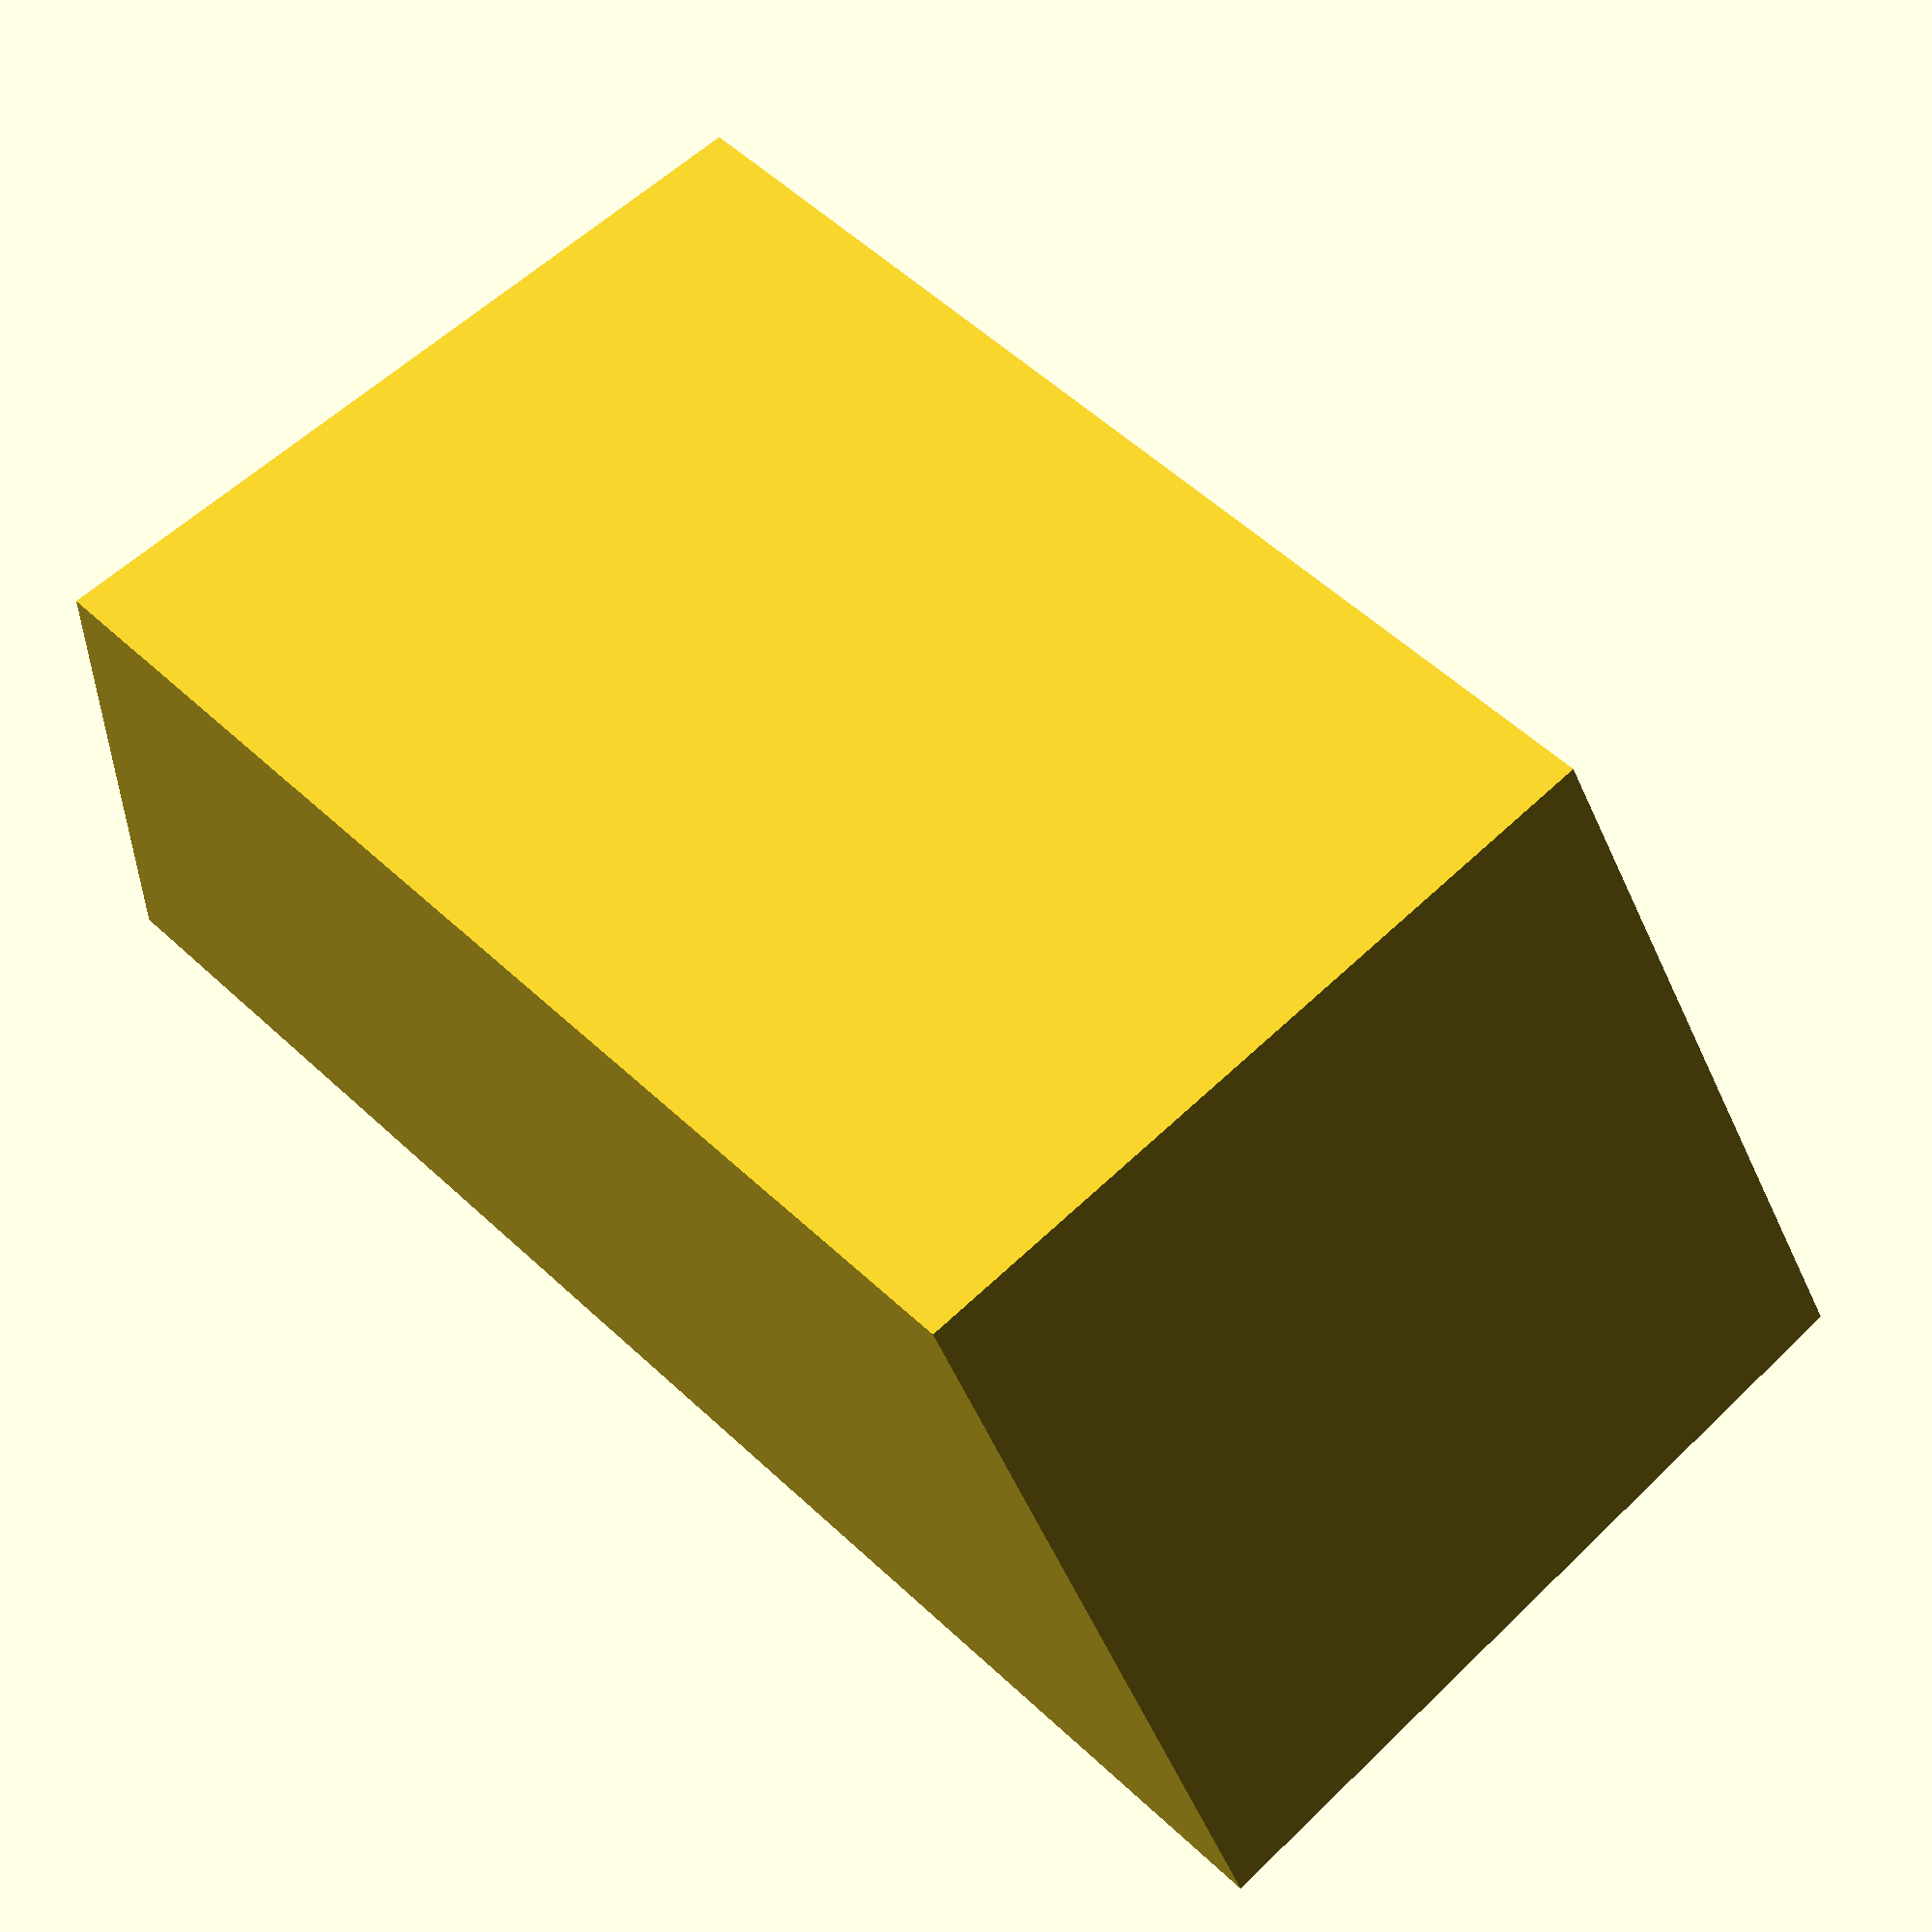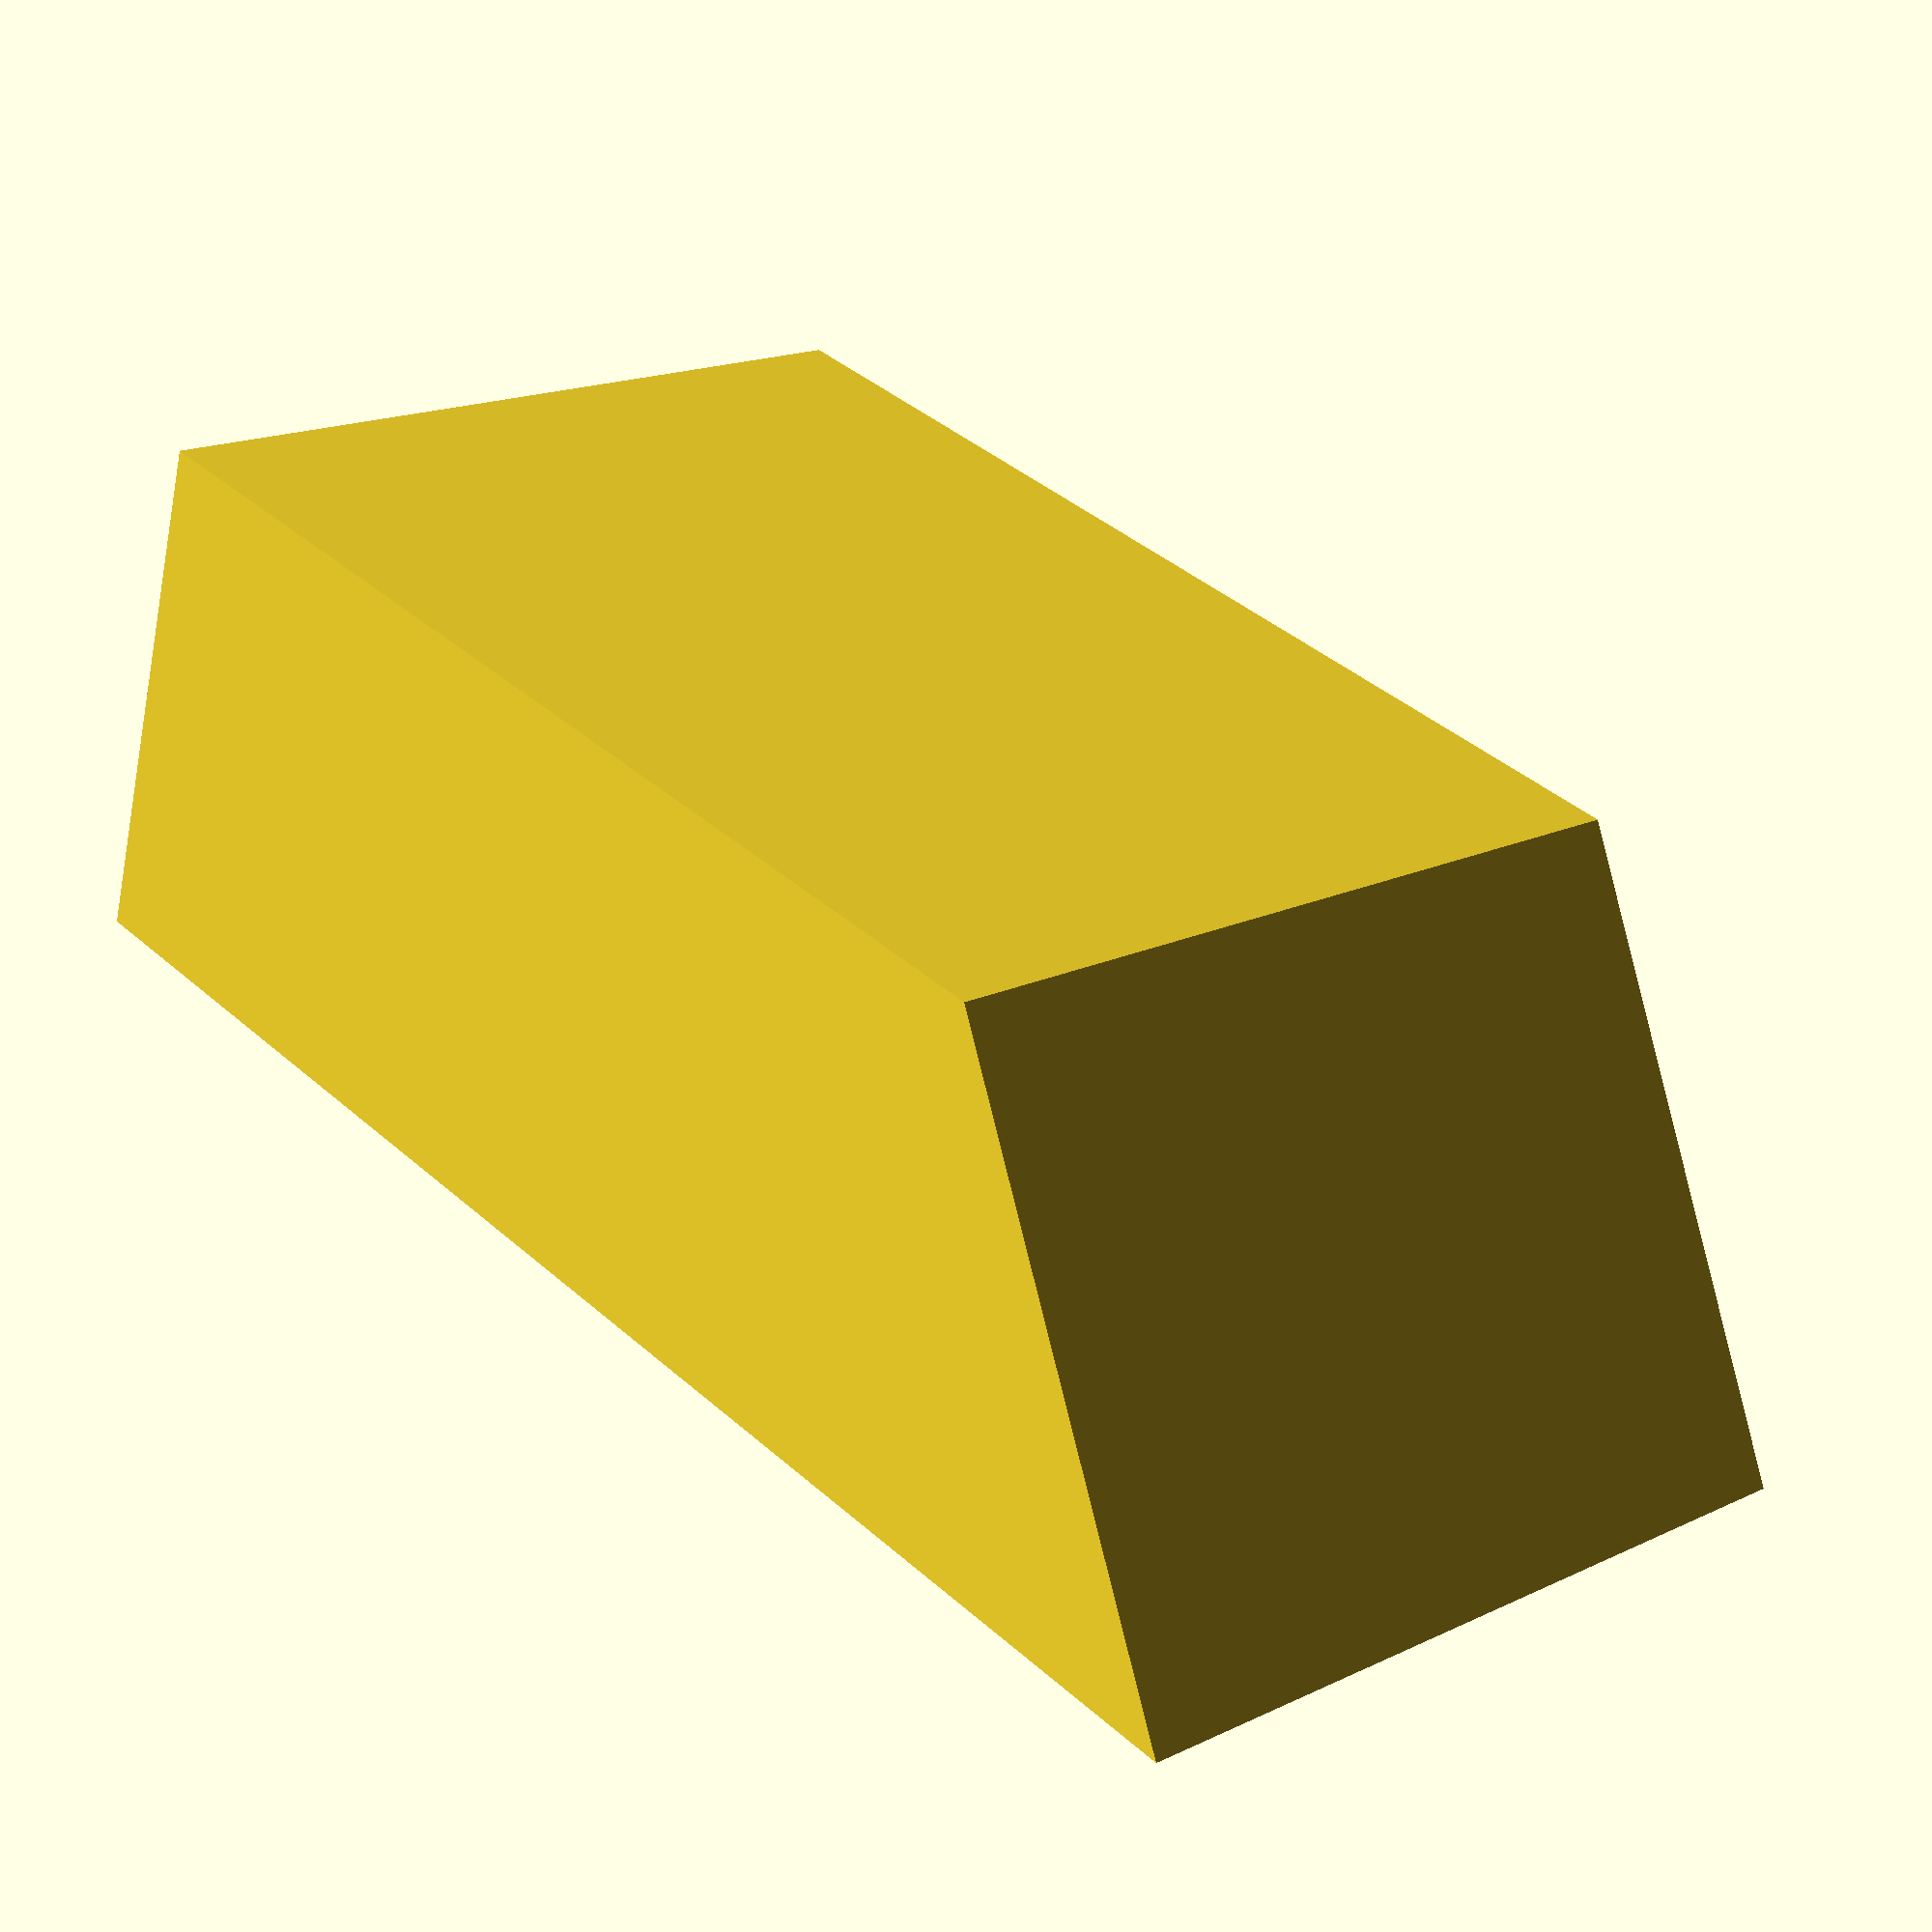
<openscad>
$fn = 50;

difference() {
    linear_extrude(height=32)
    polygon([
        [0,0],
        [58,0],
        [58,20],
        [15,20]
    ]);
    
    translate([44,10,12])
    cylinder(d=10,h=34);
    
    translate([26,10,12])
    cylinder(d=10,h=34);
}
</openscad>
<views>
elev=124.7 azim=179.3 roll=315.7 proj=p view=solid
elev=343.3 azim=343.6 roll=225.6 proj=p view=solid
</views>
